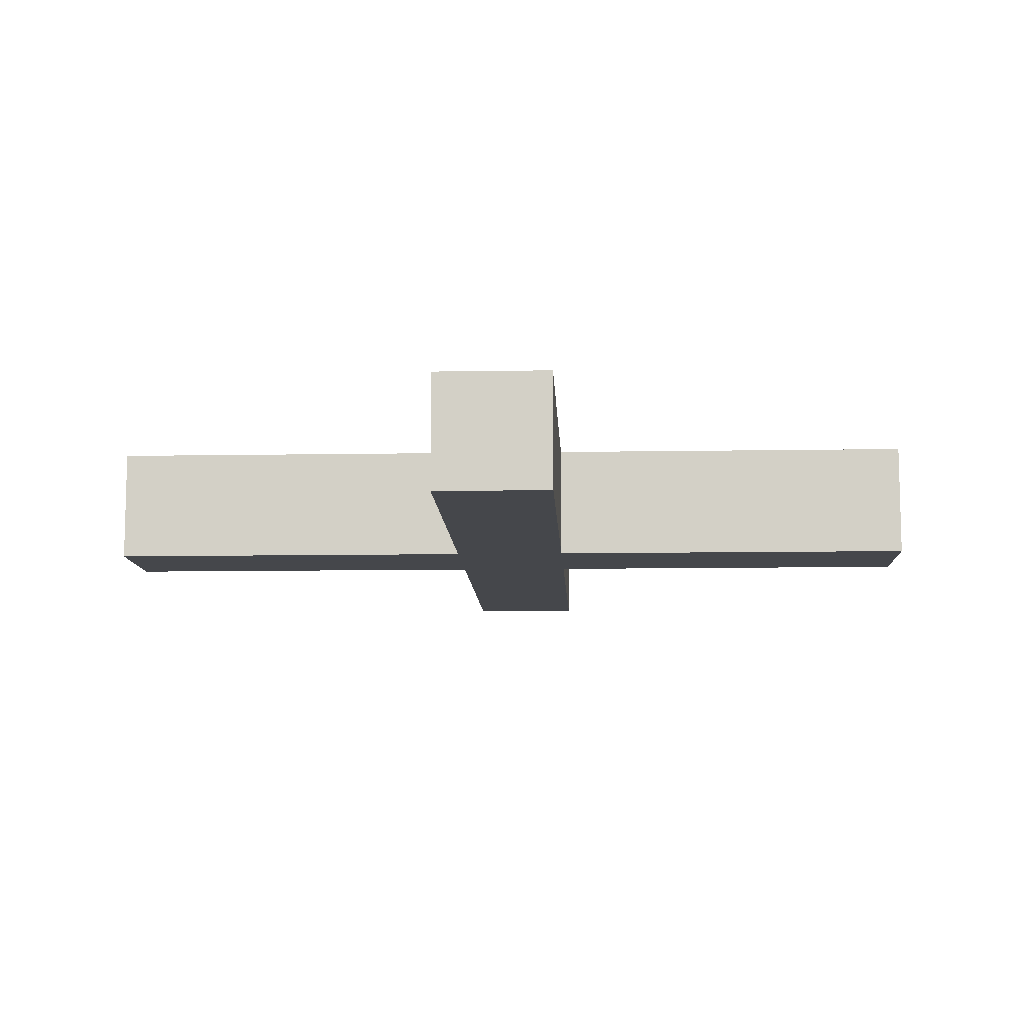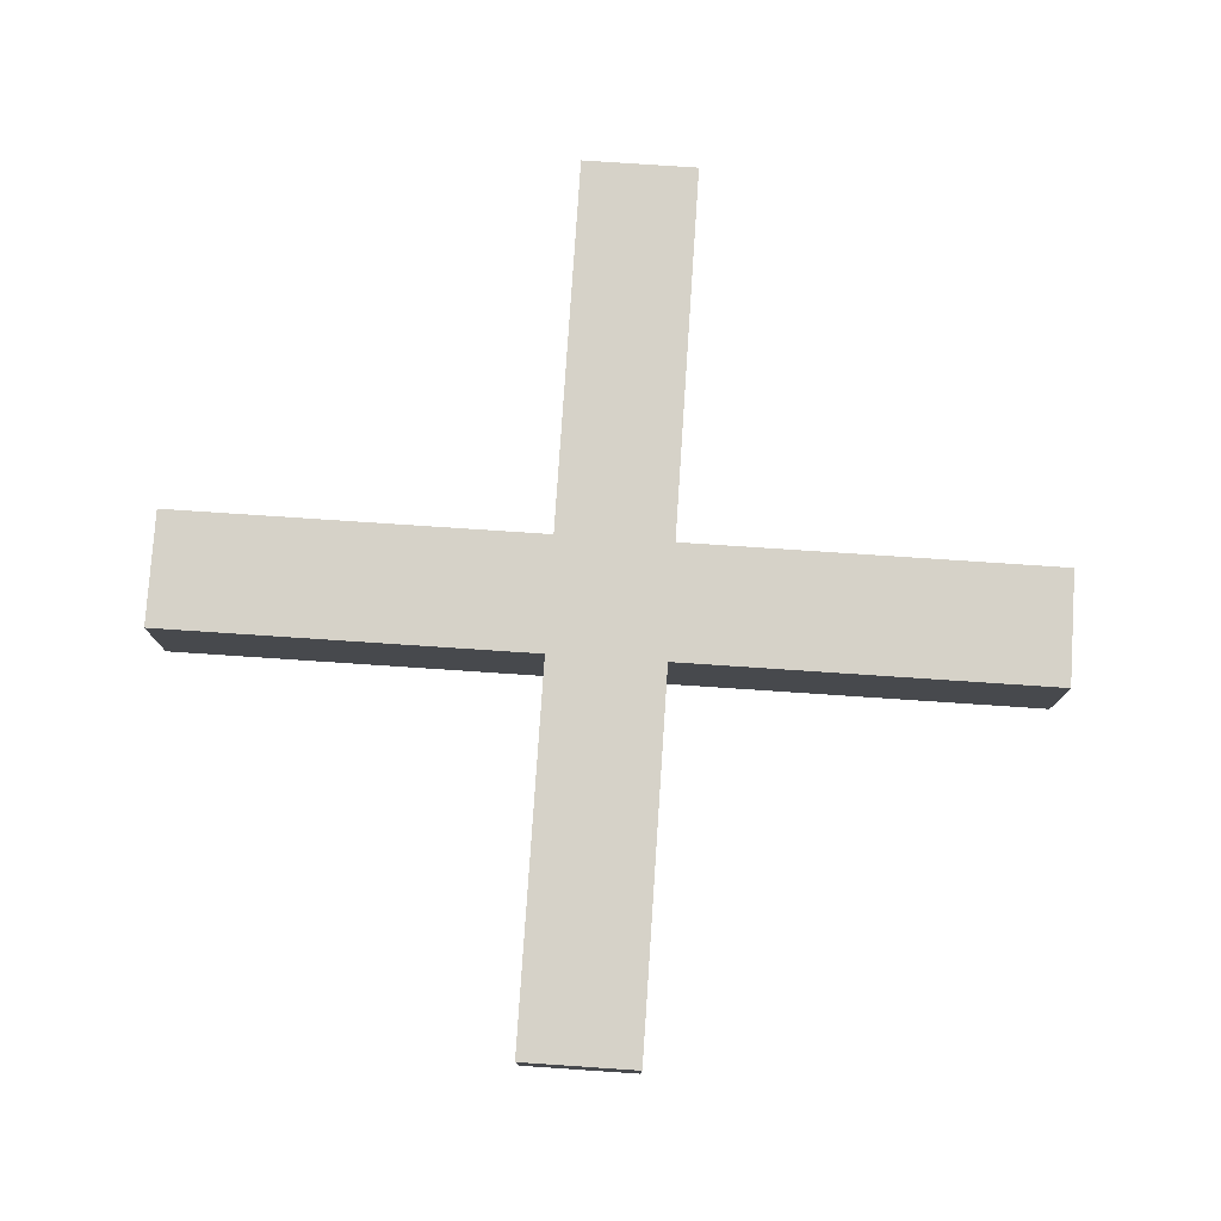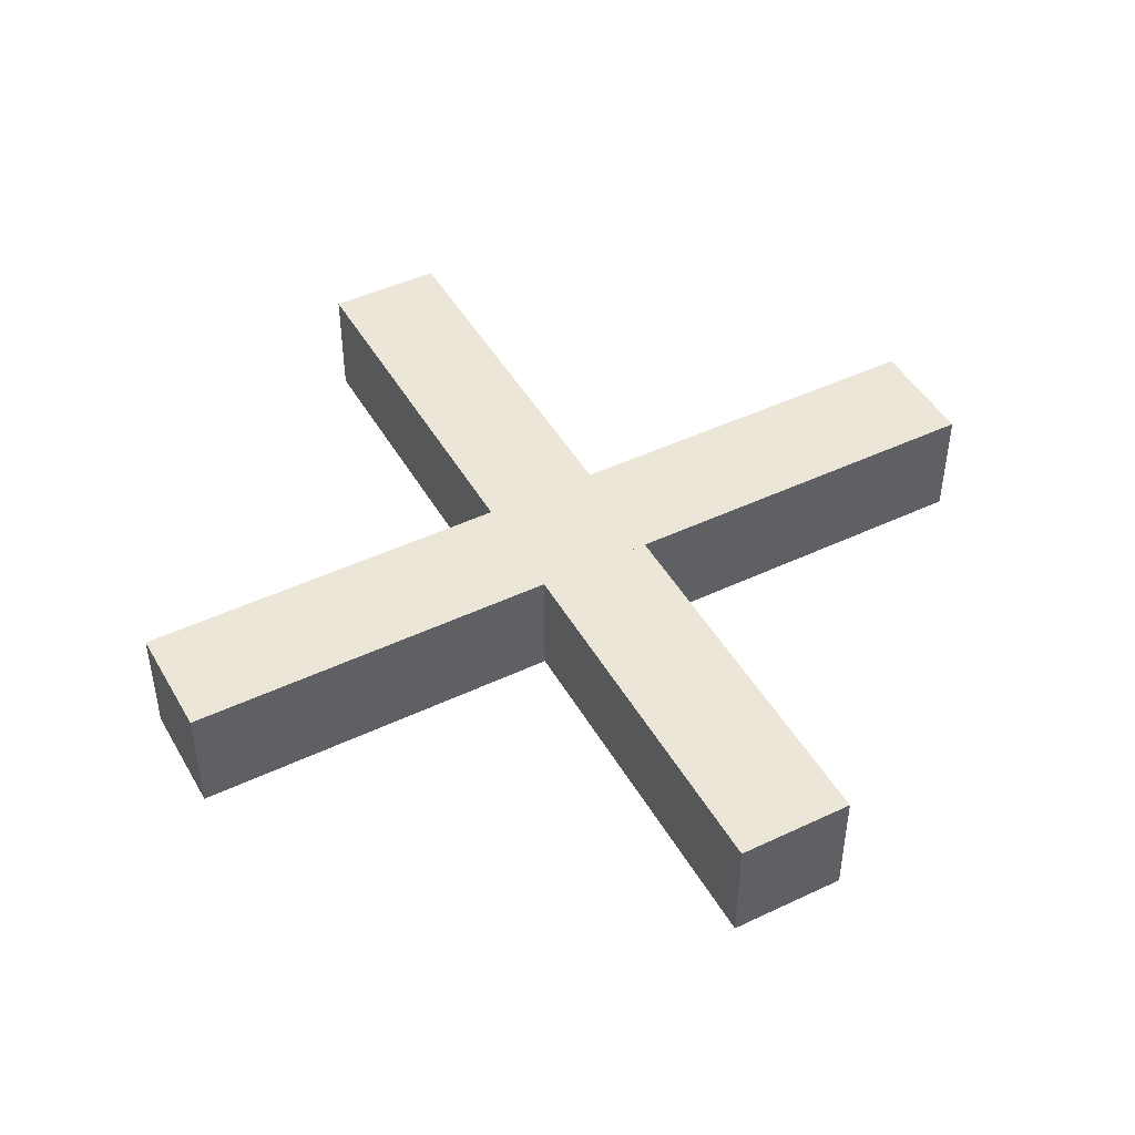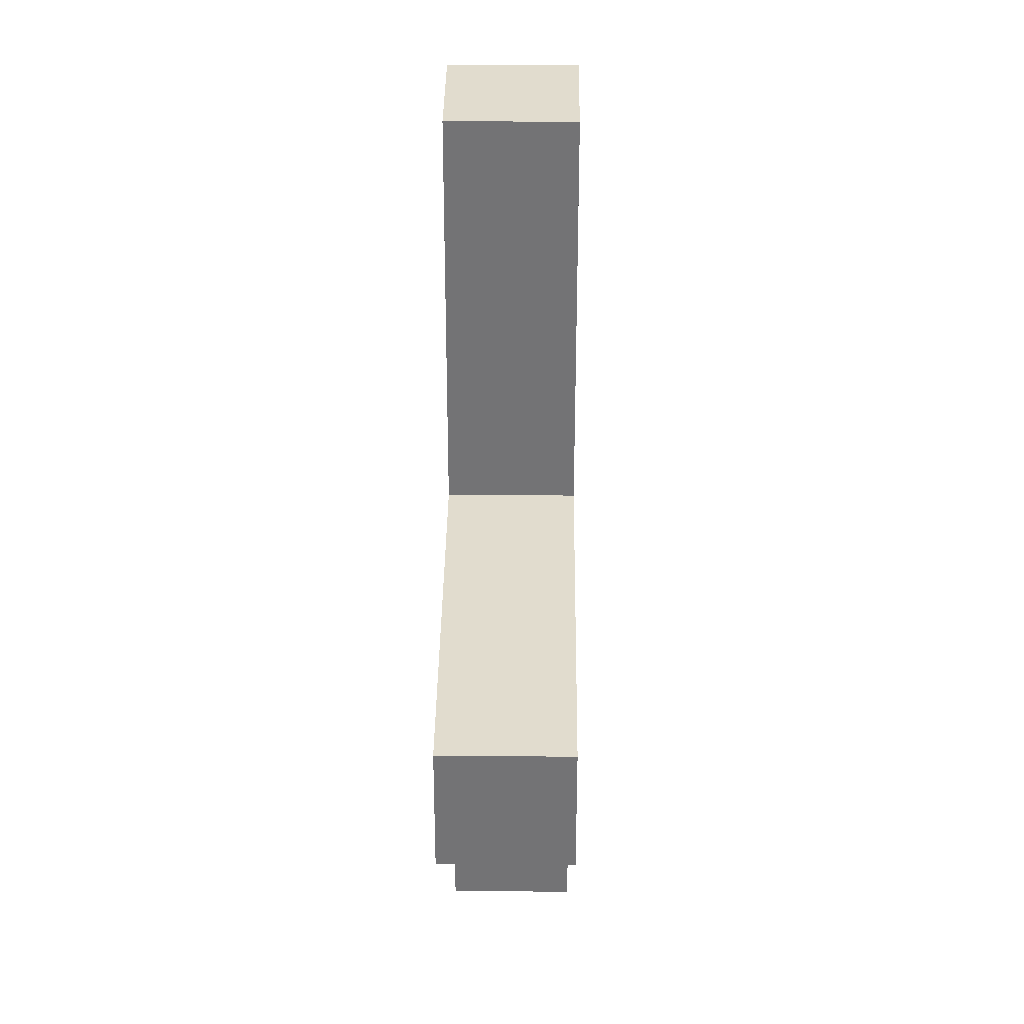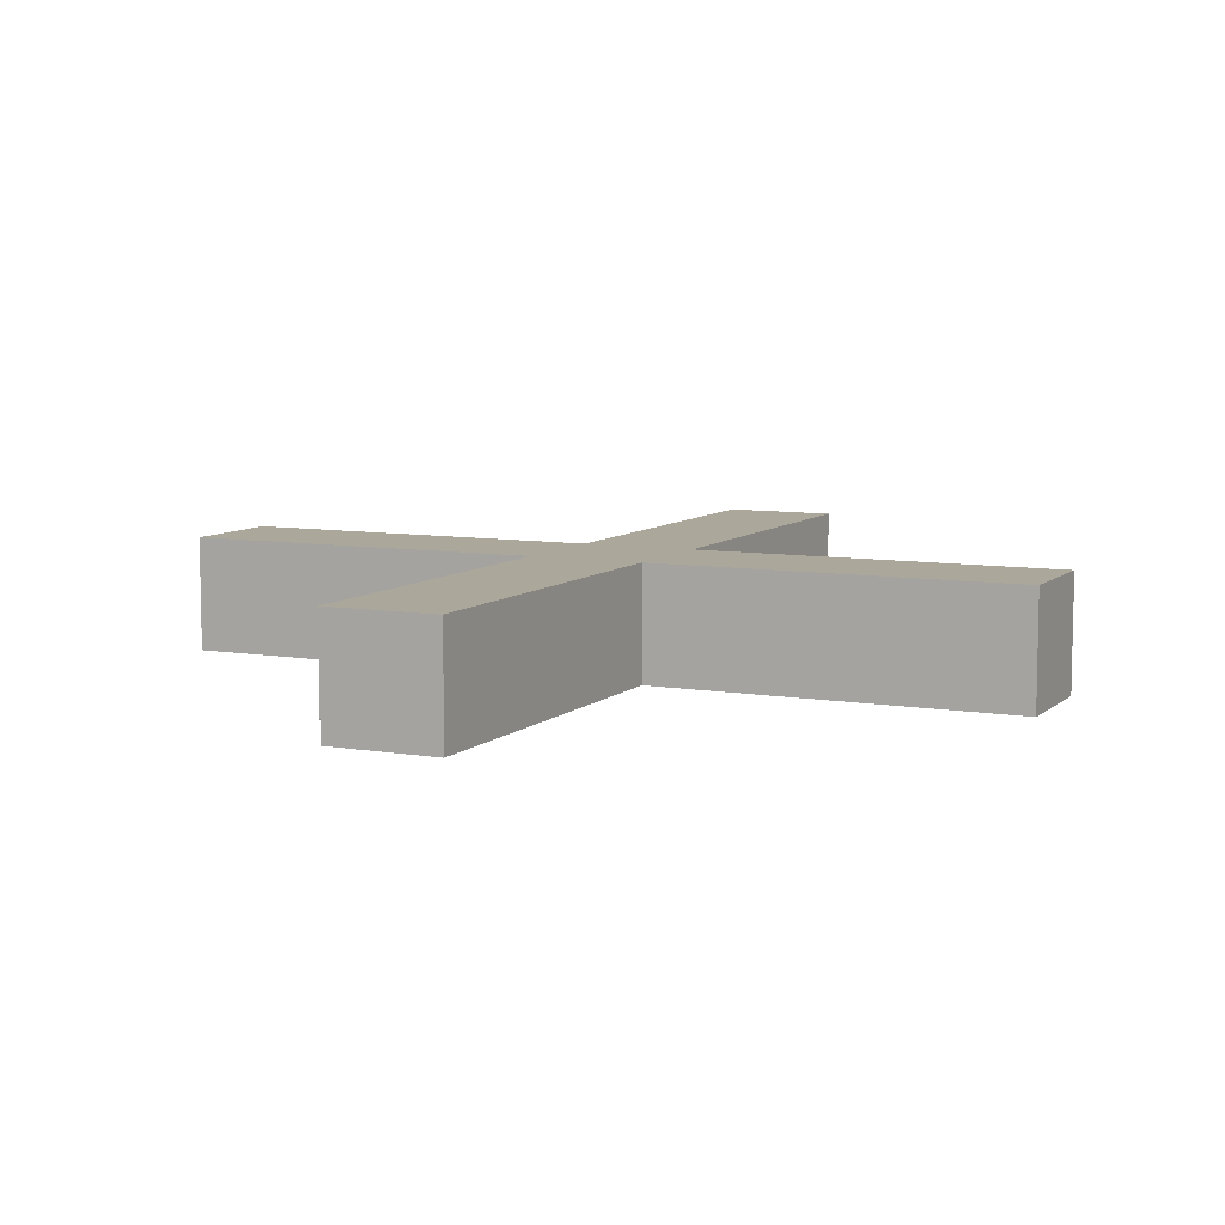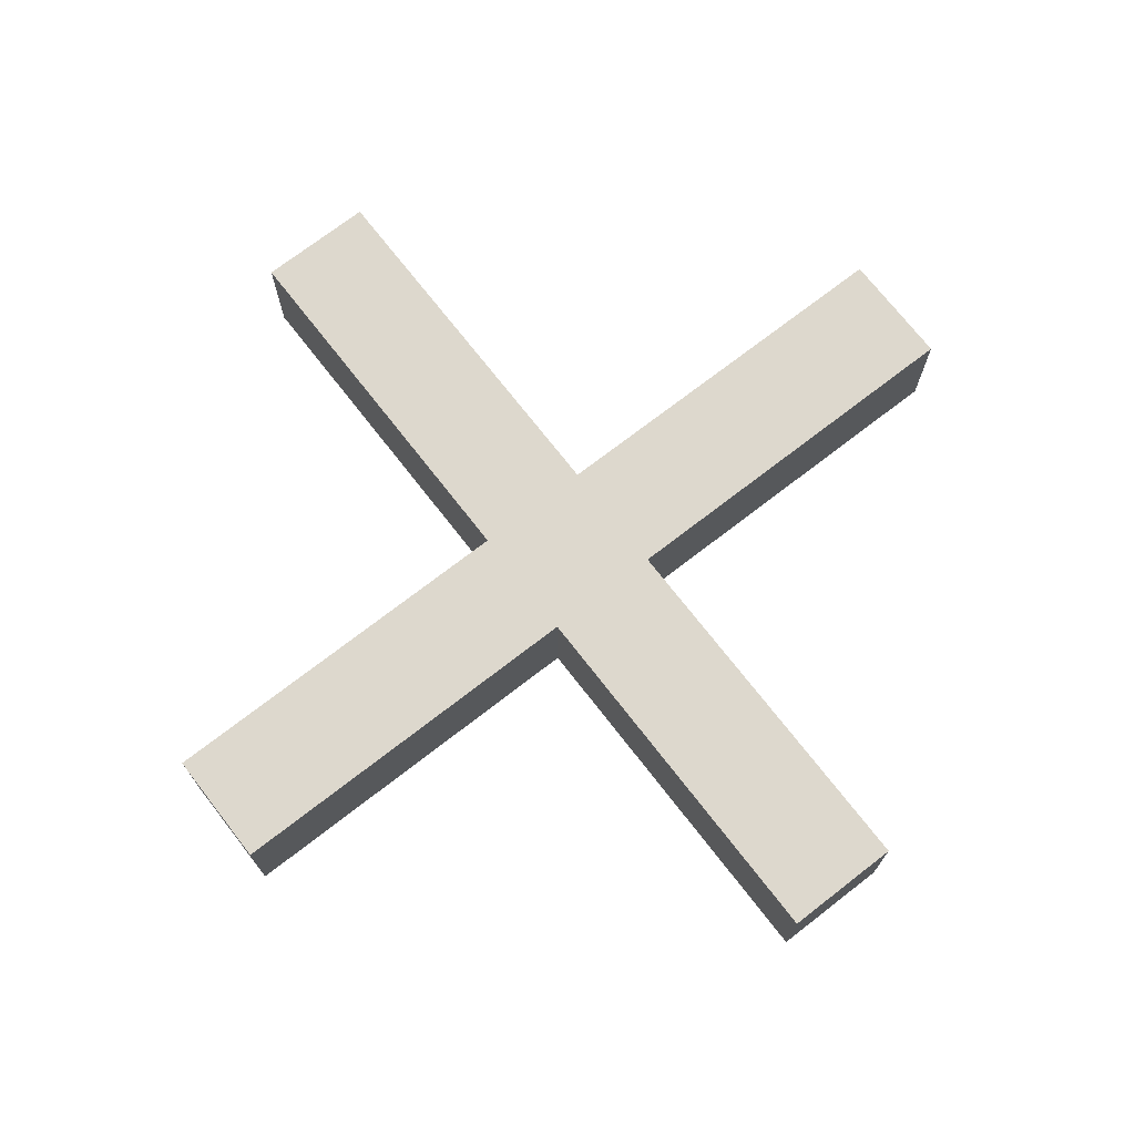
<metadata>
{"format":"obj","ext":"obj","renderer":"f3d","projection":"perspective","resolution":1024,"background":"white","views":[{"elev":-10.2,"azim":92.5,"up":"+Z"},{"elev":78.0,"azim":-176.2,"up":"+Z"},{"elev":46.3,"azim":61.6,"up":"+Z"},{"elev":34.0,"azim":-89.3,"up":"+Y"},{"elev":8.1,"azim":-154.6,"up":"+Z"},{"elev":72.1,"azim":52.2,"up":"+Z"}]}
</metadata>
<code>
o Cube
v -0.1048 -0.7892 0.1048
v -0.1048 0.7892 0.1048
v -0.1048 -0.7892 -0.1048
v -0.1048 0.7892 -0.1048
v 0.1048 -0.7892 0.1048
v 0.1048 0.7892 0.1048
v 0.1048 -0.7892 -0.1048
v 0.1048 0.7892 -0.1048
v -0.7892 0.1048 0.1048
v 0.7892 0.1048 0.1048
v -0.7892 0.1048 -0.1048
v 0.7892 0.1048 -0.1048
v -0.7892 -0.1048 0.1048
v 0.7892 -0.1048 0.1048
v -0.7892 -0.1048 -0.1048
v 0.7892 -0.1048 -0.1048
f 1 2 4 3
f 3 4 8 7
f 7 8 6 5
f 5 6 2 1
f 3 7 5 1
f 8 4 2 6
f 9 10 12 11
f 11 12 16 15
f 15 16 14 13
f 13 14 10 9
f 11 15 13 9
f 16 12 10 14

</code>
